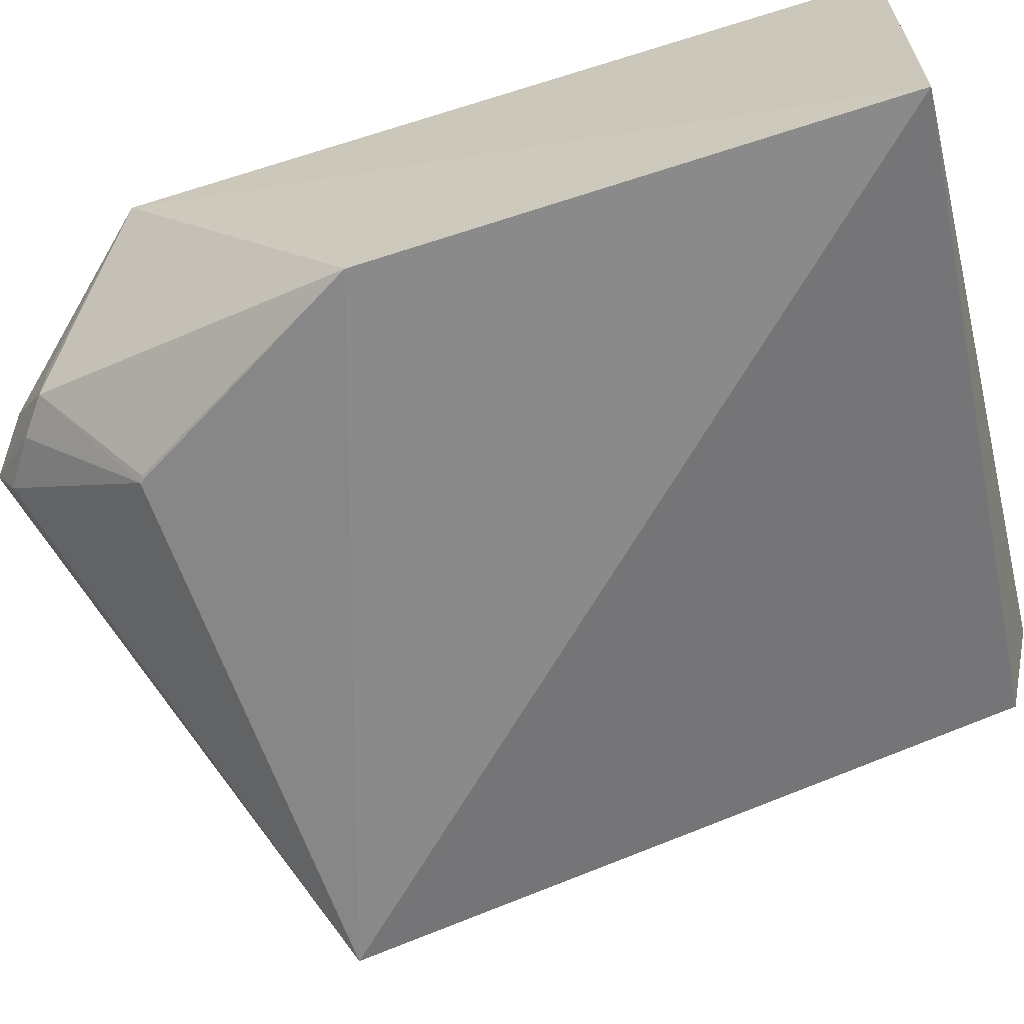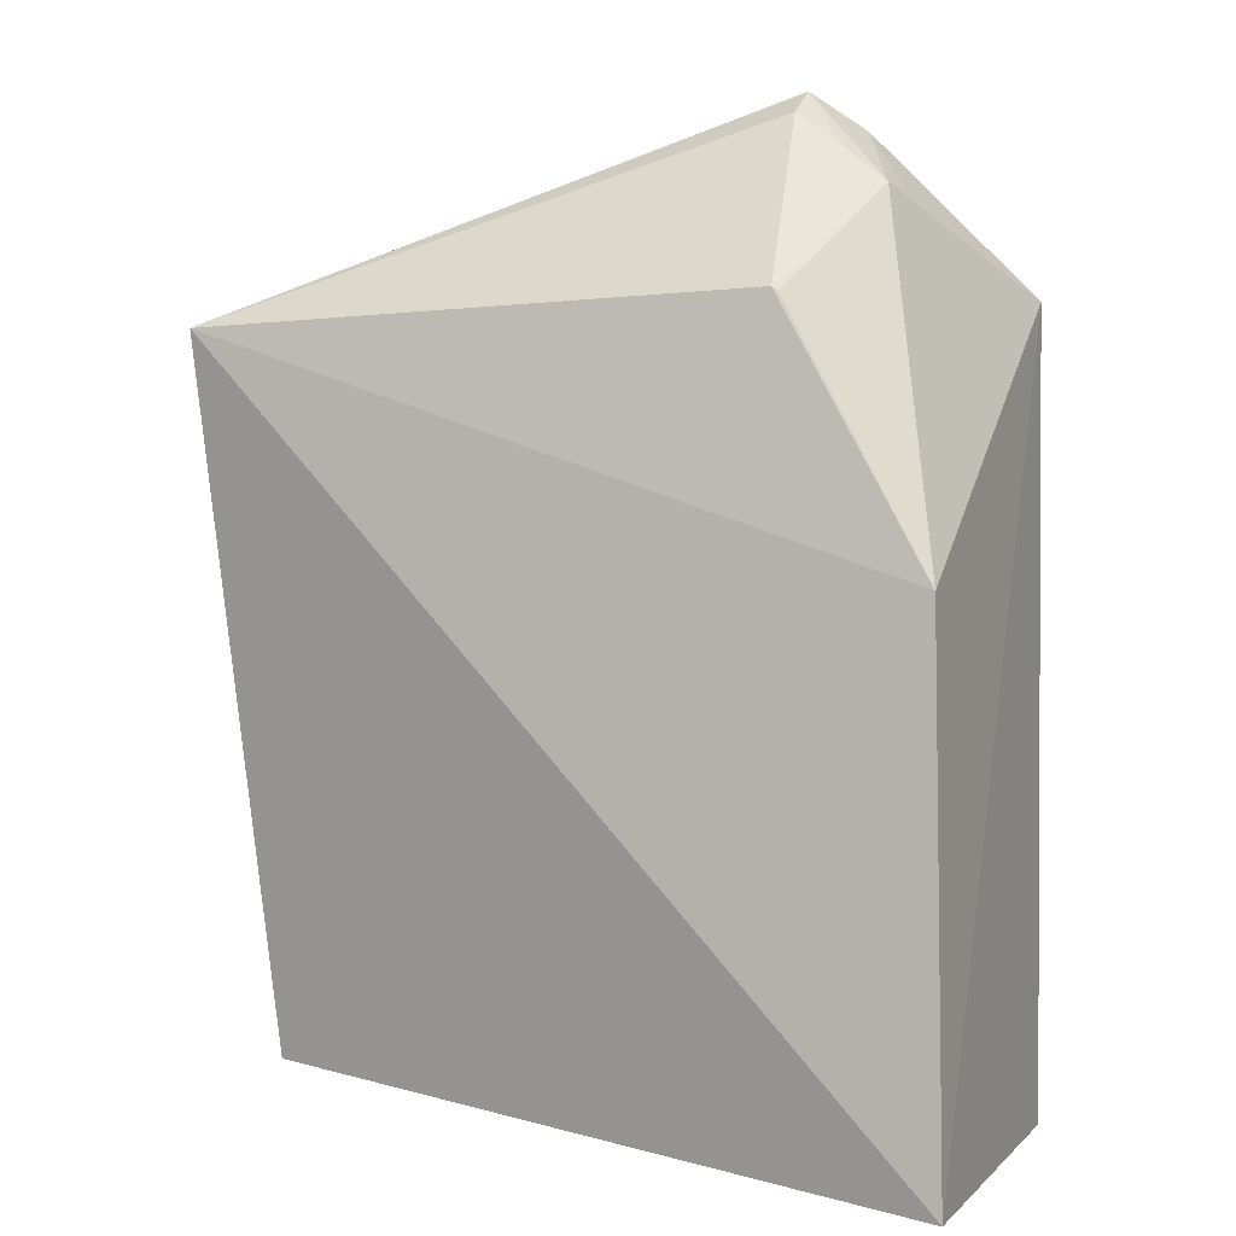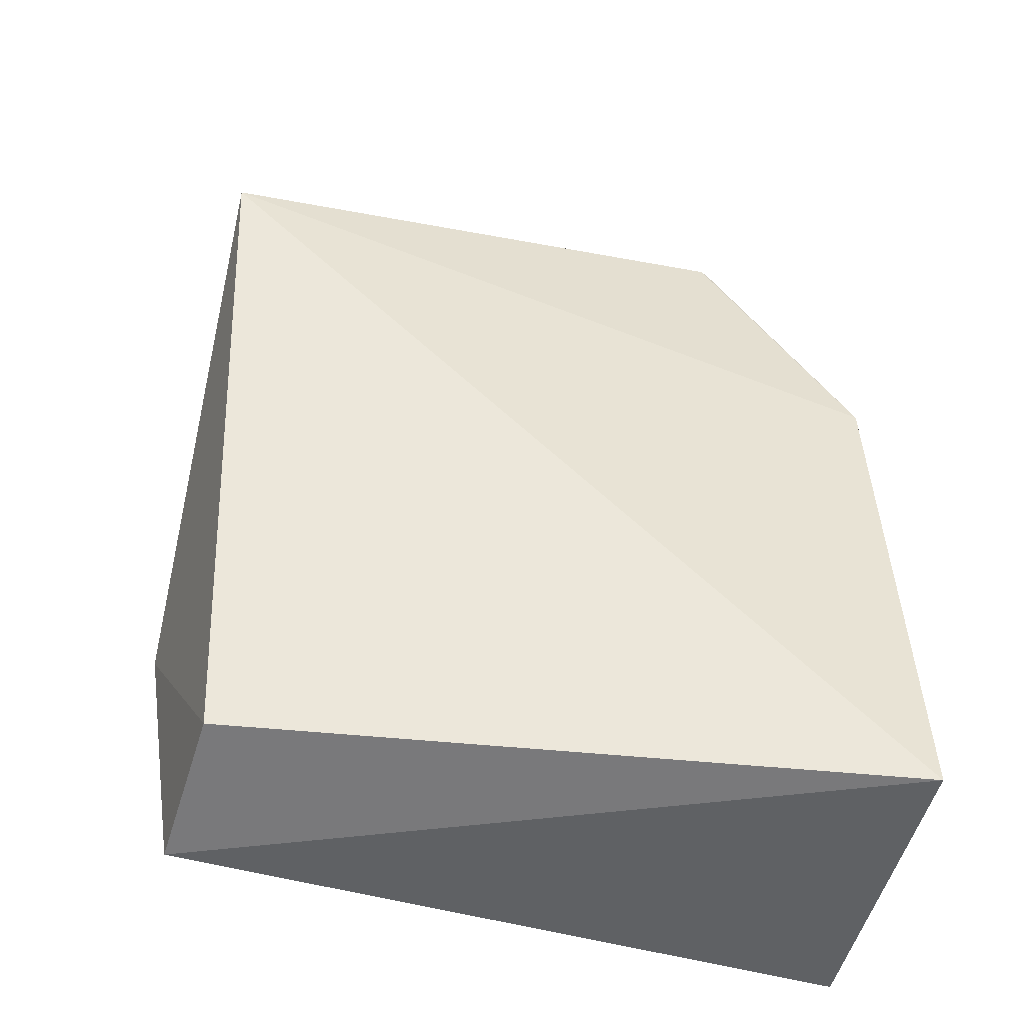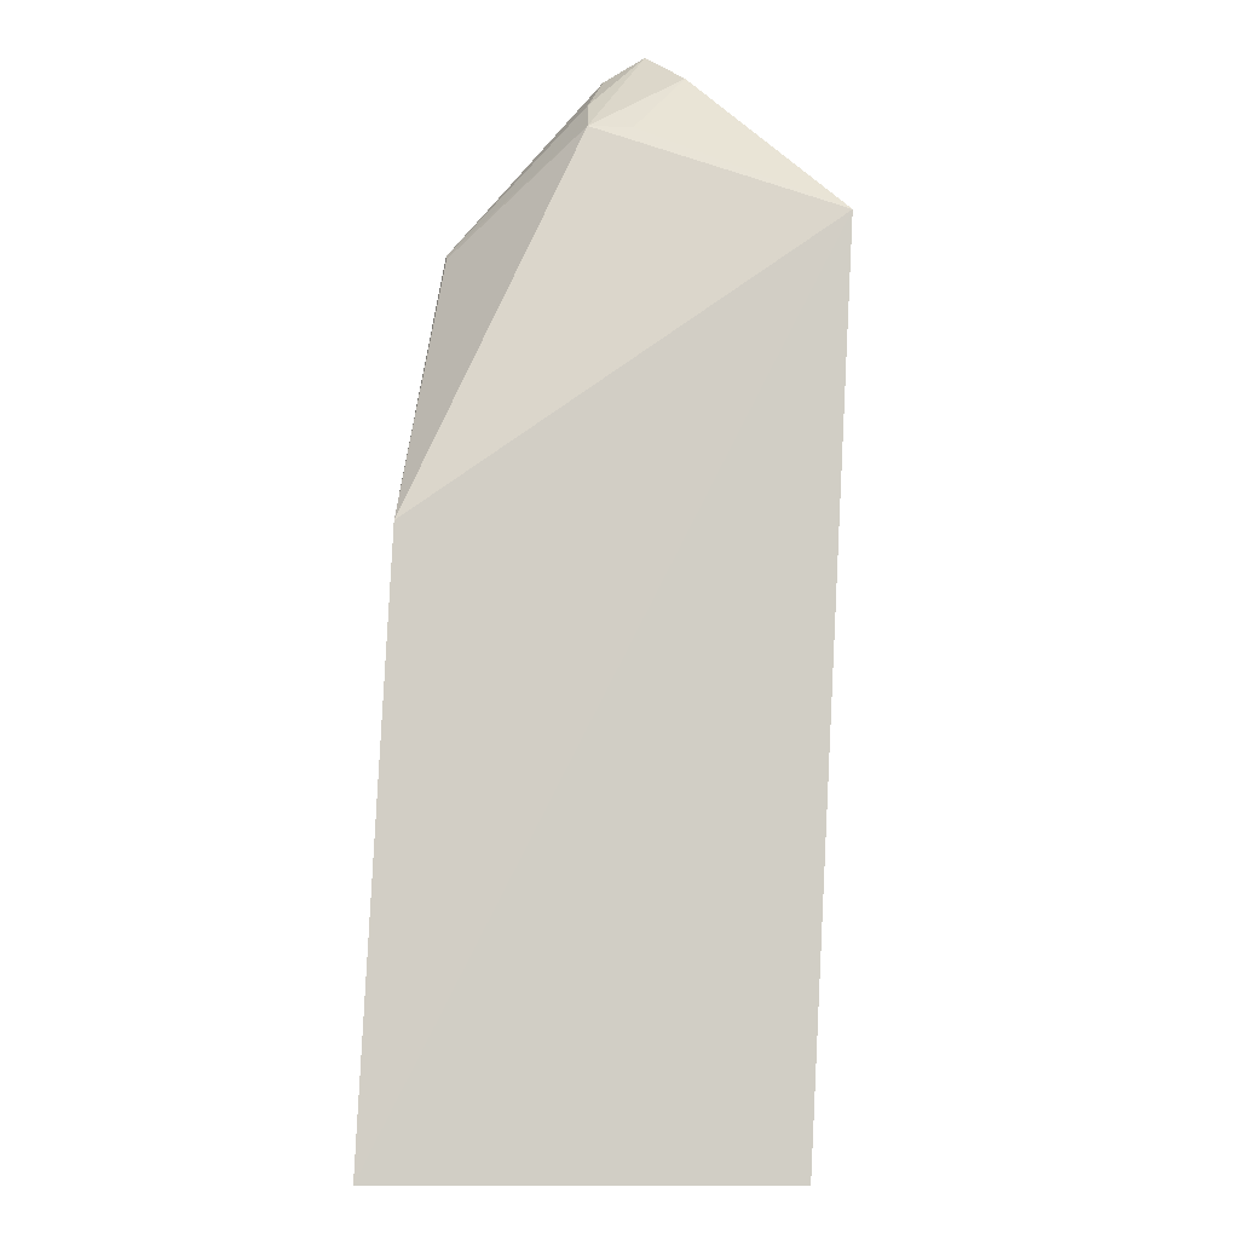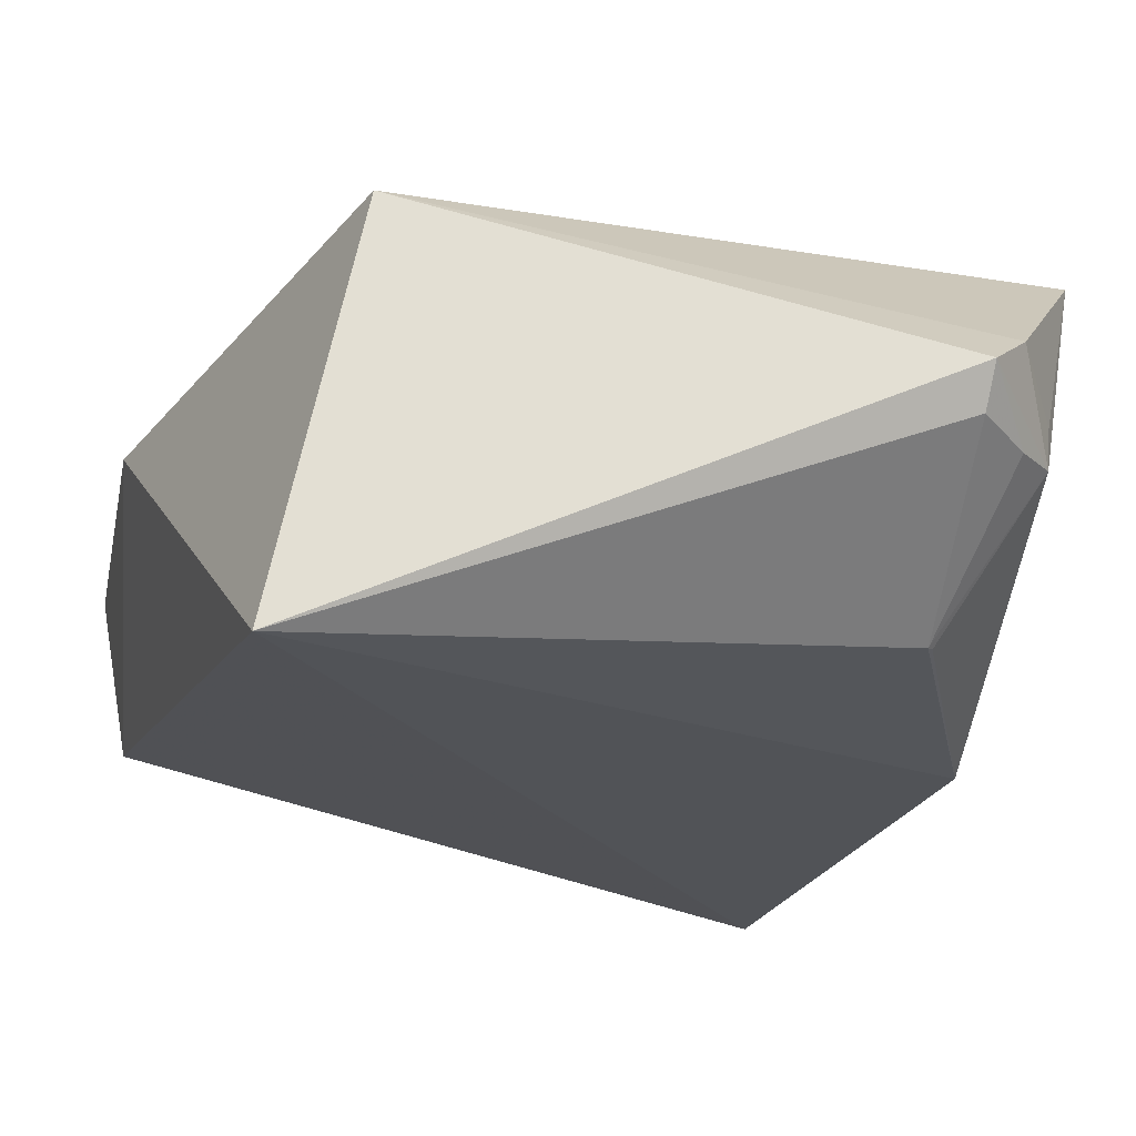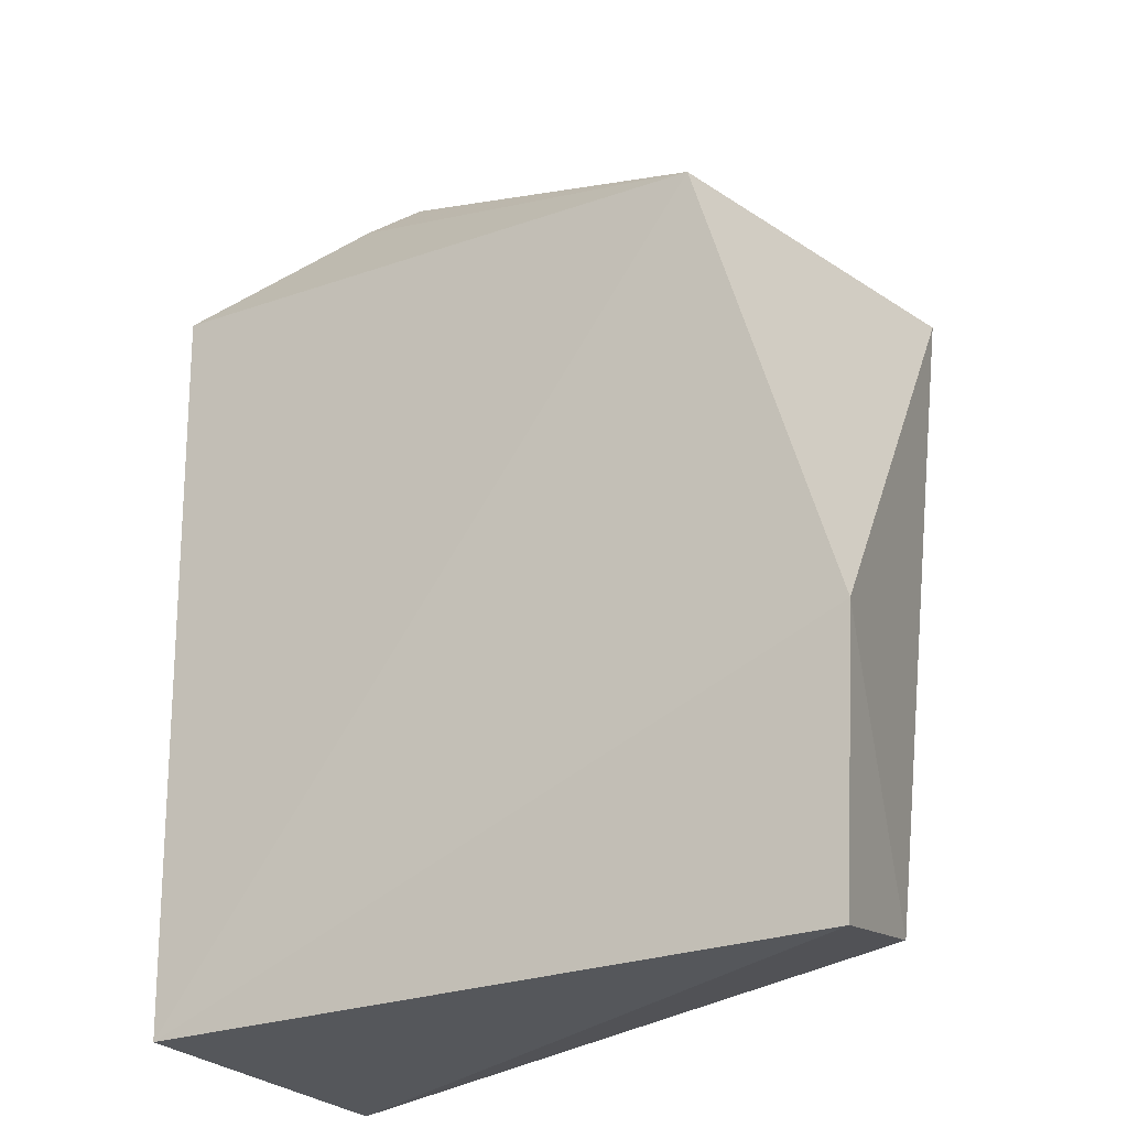
<metadata>
{"format":"obj","ext":"obj","renderer":"f3d","projection":"perspective","resolution":1024,"background":"white","views":[{"elev":-62.9,"azim":107.3,"up":"+Y"},{"elev":3.8,"azim":22.7,"up":"+Z"},{"elev":-45.0,"azim":-10.4,"up":"+Z"},{"elev":-6.2,"azim":91.3,"up":"+Z"},{"elev":-20.2,"azim":-19.7,"up":"+Y"},{"elev":-26.1,"azim":-148.2,"up":"+Z"}]}
</metadata>
<code>
v 0.03132 0.01658 0.104
v 0.04362 0.002868 0.07384
v 0.04438 0.02551 0.03789
v -0.003735 0.02013 0.03931
v -0.004579 0.001977 0.08937
v 0.04481 0.001148 0.03791
v 0.001206 0.02836 0.08944
v 0.04333 0.02831 0.09132
v 0.0331 0.004692 0.0913
v -0.002249 0.008644 0.04167
v -0.00638 0.02319 0.05861
v 0.03752 0.0133 0.09794
v 0.03445 0.01901 0.1017
v 0.03131 0.01402 0.1025
v 0.03352 0.004761 0.09102
v 0.03783 0.01598 0.09775
v 0.03488 0.01324 0.09999
f 6 4 3
f 6 2 5
f 7 5 1
f 8 3 7
f 8 6 3
f 8 2 6
f 9 5 2
f 10 6 5
f 10 4 6
f 11 7 3
f 11 3 4
f 11 5 7
f 11 10 5
f 11 4 10
f 12 2 8
f 13 8 7
f 13 7 1
f 13 1 12
f 14 1 5
f 14 5 9
f 15 12 9
f 15 9 2
f 15 2 12
f 16 13 12
f 16 12 8
f 16 8 13
f 17 12 1
f 17 1 14
f 17 14 9
f 17 9 12

</code>
